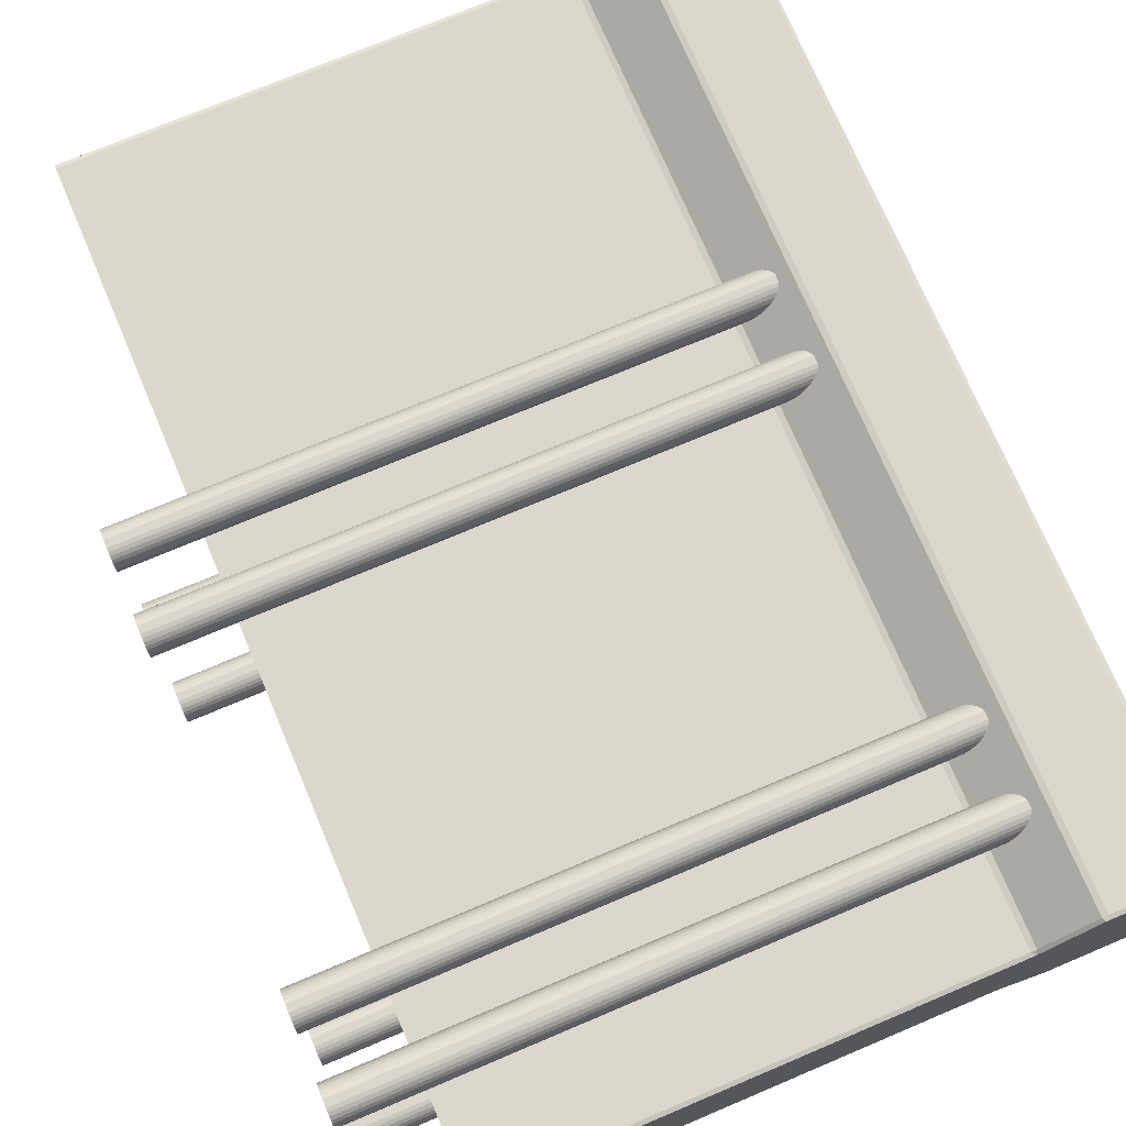
<metadata>
{"format":"obj","ext":"obj","renderer":"f3d","projection":"perspective","resolution":1024,"background":"white","views":[{"elev":73.4,"azim":-22.9,"up":"+Z"}]}
</metadata>
<code>
o Cube.007
v -2 0 0
v -2 3 0
v -0.4623 3 0
v -0.4623 0 0
v -0.2947 3 0
v -0.2947 0 0
v -0.2427 0.3551 0.3034
v -2.243 0.3551 0.3034
v -0.2427 0.3664 0.3068
v -2.243 0.3664 0.3068
v -0.2427 0.3768 0.3124
v -2.243 0.3768 0.3124
v -0.2427 0.386 0.3198
v -2.243 0.386 0.3198
v -0.2427 0.3934 0.329
v -2.243 0.3934 0.329
v -0.2427 0.399 0.3394
v -2.243 0.399 0.3394
v -0.2427 0.4024 0.3507
v -2.243 0.4024 0.3507
v -0.2427 0.4036 0.3624
v -2.243 0.4036 0.3624
v -0.2427 0.4024 0.3742
v -2.243 0.4024 0.3742
v -0.2427 0.399 0.3855
v -2.243 0.399 0.3855
v -0.2427 0.3934 0.3959
v -2.243 0.3934 0.3959
v -0.2427 0.386 0.4051
v -2.243 0.386 0.4051
v -0.2427 0.3768 0.4125
v -2.243 0.3768 0.4125
v -0.2427 0.3664 0.4181
v -2.243 0.3664 0.4181
v -0.2427 0.3551 0.4215
v -2.243 0.3551 0.4215
v -0.2427 0.3316 0.4215
v -2.243 0.3316 0.4215
v -0.2427 0.3203 0.4181
v -2.243 0.3203 0.4181
v -0.2427 0.3099 0.4125
v -2.243 0.3099 0.4125
v -0.2427 0.3007 0.4051
v -2.243 0.3007 0.4051
v -0.2427 0.2933 0.3959
v -2.243 0.2933 0.3959
v -0.2427 0.2877 0.3855
v -2.243 0.2877 0.3855
v -0.2427 0.2843 0.3742
v -2.243 0.2843 0.3742
v -0.2427 0.2831 0.3624
v -2.243 0.2831 0.3624
v -0.2427 0.2843 0.3507
v -2.243 0.2843 0.3507
v -0.2427 0.2877 0.3394
v -2.243 0.2877 0.3394
v -0.2427 0.2933 0.329
v -2.243 0.2933 0.329
v -0.2427 0.3007 0.3198
v -2.243 0.3007 0.3198
v -0.2427 0.3099 0.3124
v -2.243 0.3099 0.3124
v -0.2427 0.3203 0.3068
v -2.243 0.3203 0.3068
v -0.2427 0.3316 0.3034
v -2.243 0.3316 0.3034
v -2.243 0.5824 0.3034
v -0.2427 0.5824 0.3034
v -2.243 0.5711 0.3068
v -0.2427 0.5711 0.3068
v -2.243 0.5607 0.3124
v -0.2427 0.5607 0.3124
v -2.243 0.5516 0.3198
v -0.2427 0.5516 0.3198
v -2.243 0.5441 0.329
v -0.2427 0.5441 0.329
v -2.243 0.5385 0.3394
v -0.2427 0.5385 0.3394
v -2.243 0.5351 0.3507
v -0.2427 0.5351 0.3507
v -2.243 0.5339 0.3624
v -0.2427 0.5339 0.3624
v -2.243 0.5351 0.3742
v -0.2427 0.5351 0.3742
v -2.243 0.5385 0.3855
v -0.2427 0.5385 0.3855
v -2.243 0.5441 0.3959
v -0.2427 0.5441 0.3959
v -2.243 0.5516 0.4051
v -0.2427 0.5516 0.4051
v -2.243 0.5607 0.4125
v -0.2427 0.5607 0.4125
v -2.243 0.5711 0.4181
v -0.2427 0.5711 0.4181
v -2.243 0.5824 0.4215
v -0.2427 0.5824 0.4215
v -2.243 0.6059 0.4215
v -0.2427 0.6059 0.4215
v -2.243 0.6172 0.4181
v -0.2427 0.6172 0.4181
v -2.243 0.6276 0.4125
v -0.2427 0.6276 0.4125
v -2.243 0.6368 0.4051
v -0.2427 0.6368 0.4051
v -2.243 0.6443 0.3959
v -0.2427 0.6443 0.3959
v -2.243 0.6498 0.3855
v -0.2427 0.6498 0.3855
v -2.243 0.6532 0.3742
v -0.2427 0.6532 0.3742
v -2.243 0.6544 0.3624
v -0.2427 0.6544 0.3624
v -2.243 0.6532 0.3507
v -0.2427 0.6532 0.3507
v -2.243 0.6498 0.3394
v -0.2427 0.6498 0.3394
v -2.243 0.6443 0.329
v -0.2427 0.6443 0.329
v -2.243 0.6368 0.3198
v -0.2427 0.6368 0.3198
v -2.243 0.6276 0.3124
v -0.2427 0.6276 0.3124
v -2.243 0.6172 0.3068
v -0.2427 0.6172 0.3068
v -2.243 0.6059 0.3034
v -0.2427 0.6059 0.3034
v -0.2427 1.654 0.3034
v -2.243 1.654 0.3034
v -0.2427 1.665 0.3068
v -2.243 1.665 0.3068
v -0.2427 1.676 0.3124
v -2.243 1.676 0.3124
v -0.2427 1.685 0.3198
v -2.243 1.685 0.3198
v -0.2427 1.692 0.329
v -2.243 1.692 0.329
v -0.2427 1.698 0.3394
v -2.243 1.698 0.3394
v -0.2427 1.701 0.3507
v -2.243 1.701 0.3507
v -0.2427 1.702 0.3624
v -2.243 1.702 0.3624
v -0.2427 1.701 0.3742
v -2.243 1.701 0.3742
v -0.2427 1.698 0.3855
v -2.243 1.698 0.3855
v -0.2427 1.692 0.3959
v -2.243 1.692 0.3959
v -0.2427 1.685 0.4051
v -2.243 1.685 0.4051
v -0.2427 1.676 0.4125
v -2.243 1.676 0.4125
v -0.2427 1.665 0.4181
v -2.243 1.665 0.4181
v -0.2427 1.654 0.4215
v -2.243 1.654 0.4215
v -0.2427 1.63 0.4215
v -2.243 1.63 0.4215
v -0.2427 1.619 0.4181
v -2.243 1.619 0.4181
v -0.2427 1.609 0.4125
v -2.243 1.609 0.4125
v -0.2427 1.599 0.4051
v -2.243 1.599 0.4051
v -0.2427 1.592 0.3959
v -2.243 1.592 0.3959
v -0.2427 1.586 0.3855
v -2.243 1.586 0.3855
v -0.2427 1.583 0.3742
v -2.243 1.583 0.3742
v -0.2427 1.582 0.3624
v -2.243 1.582 0.3624
v -0.2427 1.583 0.3507
v -2.243 1.583 0.3507
v -0.2427 1.586 0.3394
v -2.243 1.586 0.3394
v -0.2427 1.592 0.329
v -2.243 1.592 0.329
v -0.2427 1.599 0.3198
v -2.243 1.599 0.3198
v -0.2427 1.609 0.3124
v -2.243 1.609 0.3124
v -0.2427 1.619 0.3068
v -2.243 1.619 0.3068
v -0.2427 1.63 0.3034
v -2.243 1.63 0.3034
v -2.243 1.881 0.3034
v -0.2427 1.881 0.3034
v -2.243 1.87 0.3068
v -0.2427 1.87 0.3068
v -2.243 1.859 0.3124
v -0.2427 1.859 0.3124
v -2.243 1.85 0.3198
v -0.2427 1.85 0.3198
v -2.243 1.843 0.329
v -0.2427 1.843 0.329
v -2.243 1.837 0.3394
v -0.2427 1.837 0.3394
v -2.243 1.834 0.3507
v -0.2427 1.834 0.3507
v -2.243 1.833 0.3624
v -0.2427 1.833 0.3624
v -2.243 1.834 0.3742
v -0.2427 1.834 0.3742
v -2.243 1.837 0.3855
v -0.2427 1.837 0.3855
v -2.243 1.843 0.3959
v -0.2427 1.843 0.3959
v -2.243 1.85 0.4051
v -0.2427 1.85 0.4051
v -2.243 1.859 0.4125
v -0.2427 1.859 0.4125
v -2.243 1.87 0.4181
v -0.2427 1.87 0.4181
v -2.243 1.881 0.4215
v -0.2427 1.881 0.4215
v -2.243 1.905 0.4215
v -0.2427 1.905 0.4215
v -2.243 1.916 0.4181
v -0.2427 1.916 0.4181
v -2.243 1.926 0.4125
v -0.2427 1.926 0.4125
v -2.243 1.935 0.4051
v -0.2427 1.935 0.4051
v -2.243 1.943 0.3959
v -0.2427 1.943 0.3959
v -2.243 1.949 0.3855
v -0.2427 1.949 0.3855
v -2.243 1.952 0.3742
v -0.2427 1.952 0.3742
v -2.243 1.953 0.3624
v -0.2427 1.953 0.3624
v -2.243 1.952 0.3507
v -0.2427 1.952 0.3507
v -2.243 1.949 0.3394
v -0.2427 1.949 0.3394
v -2.243 1.943 0.329
v -0.2427 1.943 0.329
v -2.243 1.935 0.3198
v -0.2427 1.935 0.3198
v -2.243 1.926 0.3124
v -0.2427 1.926 0.3124
v -2.243 1.916 0.3068
v -0.2427 1.916 0.3068
v -2.243 1.905 0.3034
v -0.2427 1.905 0.3034
v -0.2427 0.3551 -0.3034
v -2.243 0.3551 -0.3034
v -0.2427 0.3664 -0.3068
v -2.243 0.3664 -0.3068
v -0.2427 0.3768 -0.3124
v -2.243 0.3768 -0.3124
v -0.2427 0.386 -0.3198
v -2.243 0.386 -0.3198
v -0.2427 0.3934 -0.329
v -2.243 0.3934 -0.329
v -0.2427 0.399 -0.3394
v -2.243 0.399 -0.3394
v -0.2427 0.4024 -0.3507
v -2.243 0.4024 -0.3507
v -0.2427 0.4036 -0.3624
v -2.243 0.4036 -0.3624
v -0.2427 0.4024 -0.3742
v -2.243 0.4024 -0.3742
v -0.2427 0.399 -0.3855
v -2.243 0.399 -0.3855
v -0.2427 0.3934 -0.3959
v -2.243 0.3934 -0.3959
v -0.2427 0.386 -0.4051
v -2.243 0.386 -0.4051
v -0.2427 0.3768 -0.4125
v -2.243 0.3768 -0.4125
v -0.2427 0.3664 -0.4181
v -2.243 0.3664 -0.4181
v -0.2427 0.3551 -0.4215
v -2.243 0.3551 -0.4215
v -0.2427 0.3316 -0.4215
v -2.243 0.3316 -0.4215
v -0.2427 0.3203 -0.4181
v -2.243 0.3203 -0.4181
v -0.2427 0.3099 -0.4125
v -2.243 0.3099 -0.4125
v -0.2427 0.3007 -0.4051
v -2.243 0.3007 -0.4051
v -0.2427 0.2933 -0.3959
v -2.243 0.2933 -0.3959
v -0.2427 0.2877 -0.3855
v -2.243 0.2877 -0.3855
v -0.2427 0.2843 -0.3742
v -2.243 0.2843 -0.3742
v -0.2427 0.2831 -0.3624
v -2.243 0.2831 -0.3624
v -0.2427 0.2843 -0.3507
v -2.243 0.2843 -0.3507
v -0.2427 0.2877 -0.3394
v -2.243 0.2877 -0.3394
v -0.2427 0.2933 -0.329
v -2.243 0.2933 -0.329
v -0.2427 0.3007 -0.3198
v -2.243 0.3007 -0.3198
v -0.2427 0.3099 -0.3124
v -2.243 0.3099 -0.3124
v -0.2427 0.3203 -0.3068
v -2.243 0.3203 -0.3068
v -0.2427 0.3316 -0.3034
v -2.243 0.3316 -0.3034
v -2.243 0.5824 -0.3034
v -0.2427 0.5824 -0.3034
v -2.243 0.5711 -0.3068
v -0.2427 0.5711 -0.3068
v -2.243 0.5607 -0.3124
v -0.2427 0.5607 -0.3124
v -2.243 0.5516 -0.3198
v -0.2427 0.5516 -0.3198
v -2.243 0.5441 -0.329
v -0.2427 0.5441 -0.329
v -2.243 0.5385 -0.3394
v -0.2427 0.5385 -0.3394
v -2.243 0.5351 -0.3507
v -0.2427 0.5351 -0.3507
v -2.243 0.5339 -0.3624
v -0.2427 0.5339 -0.3624
v -2.243 0.5351 -0.3742
v -0.2427 0.5351 -0.3742
v -2.243 0.5385 -0.3855
v -0.2427 0.5385 -0.3855
v -2.243 0.5441 -0.3959
v -0.2427 0.5441 -0.3959
v -2.243 0.5516 -0.4051
v -0.2427 0.5516 -0.4051
v -2.243 0.5607 -0.4125
v -0.2427 0.5607 -0.4125
v -2.243 0.5711 -0.4181
v -0.2427 0.5711 -0.4181
v -2.243 0.5824 -0.4215
v -0.2427 0.5824 -0.4215
v -2.243 0.6059 -0.4215
v -0.2427 0.6059 -0.4215
v -2.243 0.6172 -0.4181
v -0.2427 0.6172 -0.4181
v -2.243 0.6276 -0.4125
v -0.2427 0.6276 -0.4125
v -2.243 0.6368 -0.4051
v -0.2427 0.6368 -0.4051
v -2.243 0.6443 -0.3959
v -0.2427 0.6443 -0.3959
v -2.243 0.6498 -0.3855
v -0.2427 0.6498 -0.3855
v -2.243 0.6532 -0.3742
v -0.2427 0.6532 -0.3742
v -2.243 0.6544 -0.3624
v -0.2427 0.6544 -0.3624
v -2.243 0.6532 -0.3507
v -0.2427 0.6532 -0.3507
v -2.243 0.6498 -0.3394
v -0.2427 0.6498 -0.3394
v -2.243 0.6443 -0.329
v -0.2427 0.6443 -0.329
v -2.243 0.6368 -0.3198
v -0.2427 0.6368 -0.3198
v -2.243 0.6276 -0.3124
v -0.2427 0.6276 -0.3124
v -2.243 0.6172 -0.3068
v -0.2427 0.6172 -0.3068
v -2.243 0.6059 -0.3034
v -0.2427 0.6059 -0.3034
v -0.2427 1.654 -0.3034
v -2.243 1.654 -0.3034
v -0.2427 1.665 -0.3068
v -2.243 1.665 -0.3068
v -0.2427 1.676 -0.3124
v -2.243 1.676 -0.3124
v -0.2427 1.685 -0.3198
v -2.243 1.685 -0.3198
v -0.2427 1.692 -0.329
v -2.243 1.692 -0.329
v -0.2427 1.698 -0.3394
v -2.243 1.698 -0.3394
v -0.2427 1.701 -0.3507
v -2.243 1.701 -0.3507
v -0.2427 1.702 -0.3624
v -2.243 1.702 -0.3624
v -0.2427 1.701 -0.3742
v -2.243 1.701 -0.3742
v -0.2427 1.698 -0.3855
v -2.243 1.698 -0.3855
v -0.2427 1.692 -0.3959
v -2.243 1.692 -0.3959
v -0.2427 1.685 -0.4051
v -2.243 1.685 -0.4051
v -0.2427 1.676 -0.4125
v -2.243 1.676 -0.4125
v -0.2427 1.665 -0.4181
v -2.243 1.665 -0.4181
v -0.2427 1.654 -0.4215
v -2.243 1.654 -0.4215
v -0.2427 1.63 -0.4215
v -2.243 1.63 -0.4215
v -0.2427 1.619 -0.4181
v -2.243 1.619 -0.4181
v -0.2427 1.609 -0.4125
v -2.243 1.609 -0.4125
v -0.2427 1.599 -0.4051
v -2.243 1.599 -0.4051
v -0.2427 1.592 -0.3959
v -2.243 1.592 -0.3959
v -0.2427 1.586 -0.3855
v -2.243 1.586 -0.3855
v -0.2427 1.583 -0.3742
v -2.243 1.583 -0.3742
v -0.2427 1.582 -0.3624
v -2.243 1.582 -0.3624
v -0.2427 1.583 -0.3507
v -2.243 1.583 -0.3507
v -0.2427 1.586 -0.3394
v -2.243 1.586 -0.3394
v -0.2427 1.592 -0.329
v -2.243 1.592 -0.329
v -0.2427 1.599 -0.3198
v -2.243 1.599 -0.3198
v -0.2427 1.609 -0.3124
v -2.243 1.609 -0.3124
v -0.2427 1.619 -0.3068
v -2.243 1.619 -0.3068
v -0.2427 1.63 -0.3034
v -2.243 1.63 -0.3034
v -2.243 1.881 -0.3034
v -0.2427 1.881 -0.3034
v -2.243 1.87 -0.3068
v -0.2427 1.87 -0.3068
v -2.243 1.859 -0.3124
v -0.2427 1.859 -0.3124
v -2.243 1.85 -0.3198
v -0.2427 1.85 -0.3198
v -2.243 1.843 -0.329
v -0.2427 1.843 -0.329
v -2.243 1.837 -0.3394
v -0.2427 1.837 -0.3394
v -2.243 1.834 -0.3507
v -0.2427 1.834 -0.3507
v -2.243 1.833 -0.3624
v -0.2427 1.833 -0.3624
v -2.243 1.834 -0.3742
v -0.2427 1.834 -0.3742
v -2.243 1.837 -0.3855
v -0.2427 1.837 -0.3855
v -2.243 1.843 -0.3959
v -0.2427 1.843 -0.3959
v -2.243 1.85 -0.4051
v -0.2427 1.85 -0.4051
v -2.243 1.859 -0.4125
v -0.2427 1.859 -0.4125
v -2.243 1.87 -0.4181
v -0.2427 1.87 -0.4181
v -2.243 1.881 -0.4215
v -0.2427 1.881 -0.4215
v -2.243 1.905 -0.4215
v -0.2427 1.905 -0.4215
v -2.243 1.916 -0.4181
v -0.2427 1.916 -0.4181
v -2.243 1.926 -0.4125
v -0.2427 1.926 -0.4125
v -2.243 1.935 -0.4051
v -0.2427 1.935 -0.4051
v -2.243 1.943 -0.3959
v -0.2427 1.943 -0.3959
v -2.243 1.949 -0.3855
v -0.2427 1.949 -0.3855
v -2.243 1.952 -0.3742
v -0.2427 1.952 -0.3742
v -2.243 1.953 -0.3624
v -0.2427 1.953 -0.3624
v -2.243 1.952 -0.3507
v -0.2427 1.952 -0.3507
v -2.243 1.949 -0.3394
v -0.2427 1.949 -0.3394
v -2.243 1.943 -0.329
v -0.2427 1.943 -0.329
v -2.243 1.935 -0.3198
v -0.2427 1.935 -0.3198
v -2.243 1.926 -0.3124
v -0.2427 1.926 -0.3124
v -2.243 1.916 -0.3068
v -0.2427 1.916 -0.3068
v -2.243 1.905 -0.3034
v -0.2427 1.905 -0.3034
v -2 0 0.3254
v -2 0.01227 0.3299
v -2 2.988 0.3299
v -2 3 0.3254
v 0 0.01227 0.4471
v -0.01227 0.01227 0.4511
v -0.01227 0 0.4466
v -0.01227 3 0.4466
v -0.01227 2.988 0.4511
v 0 2.988 0.4471
v -0.4746 0.01227 0.3299
v -0.4623 0 0.3254
v -0.4573 0.01227 0.3336
v -0.4746 2.988 0.3299
v -0.4573 2.988 0.3336
v -0.4623 3 0.3254
v -0.2825 0.01227 0.4511
v -0.2998 0.01227 0.4475
v -0.2947 0 0.4466
v -0.2998 2.988 0.4475
v -0.2825 2.988 0.4511
v -0.2947 3 0.4466
v -0.01227 0 0
v 0 0.01227 0
v 0 2.988 0
v -0.01227 3 0
v -0.2427 0.3551 0.4215
v -0.2427 0.3316 0.4215
v -2.243 0.3316 0.4215
v -2.243 0.3551 0.4215
v -0.2427 0.3316 0.3034
v -0.2427 0.3551 0.3034
v -2.243 0.3551 0.3034
v -2.243 0.3316 0.3034
v -2.243 0.6059 0.3034
v -2.243 0.5824 0.3034
v -0.2427 0.5824 0.3034
v -0.2427 0.6059 0.3034
v -2.243 0.5824 0.4215
v -2.243 0.6059 0.4215
v -0.2427 0.6059 0.4215
v -0.2427 0.5824 0.4215
v -0.2427 1.654 0.4215
v -0.2427 1.63 0.4215
v -2.243 1.63 0.4215
v -2.243 1.654 0.4215
v -0.2427 1.63 0.3034
v -0.2427 1.654 0.3034
v -2.243 1.654 0.3034
v -2.243 1.63 0.3034
v -2.243 1.905 0.3034
v -2.243 1.881 0.3034
v -0.2427 1.881 0.3034
v -0.2427 1.905 0.3034
v -2.243 1.881 0.4215
v -2.243 1.905 0.4215
v -0.2427 1.905 0.4215
v -0.2427 1.881 0.4215
v -2 0.01227 -0.3299
v -2 0 -0.3254
v -2 3 -0.3254
v -2 2.988 -0.3299
v 0 0.01227 -0.4471
v -0.01227 0 -0.4466
v -0.01227 0.01227 -0.4511
v -0.01227 3 -0.4466
v 0 2.988 -0.4471
v -0.01227 2.988 -0.4511
v -0.4746 0.01227 -0.3299
v -0.4573 0.01227 -0.3336
v -0.4623 0 -0.3254
v -0.4746 2.988 -0.3299
v -0.4623 3 -0.3254
v -0.4573 2.988 -0.3336
v -0.2947 0 -0.4466
v -0.2998 0.01227 -0.4475
v -0.2825 0.01227 -0.4511
v -0.2947 3 -0.4466
v -0.2825 2.988 -0.4511
v -0.2998 2.988 -0.4475
v -0.2427 0.3316 -0.4215
v -0.2427 0.3551 -0.4215
v -2.243 0.3551 -0.4215
v -2.243 0.3316 -0.4215
v -0.2427 0.3551 -0.3034
v -0.2427 0.3316 -0.3034
v -2.243 0.3316 -0.3034
v -2.243 0.3551 -0.3034
v -2.243 0.5824 -0.3034
v -2.243 0.6059 -0.3034
v -0.2427 0.6059 -0.3034
v -0.2427 0.5824 -0.3034
v -2.243 0.6059 -0.4215
v -2.243 0.5824 -0.4215
v -0.2427 0.5824 -0.4215
v -0.2427 0.6059 -0.4215
v -0.2427 1.63 -0.4215
v -0.2427 1.654 -0.4215
v -2.243 1.654 -0.4215
v -2.243 1.63 -0.4215
v -0.2427 1.654 -0.3034
v -0.2427 1.63 -0.3034
v -2.243 1.63 -0.3034
v -2.243 1.654 -0.3034
v -2.243 1.881 -0.3034
v -2.243 1.905 -0.3034
v -0.2427 1.905 -0.3034
v -0.2427 1.881 -0.3034
v -2.243 1.905 -0.4215
v -2.243 1.881 -0.4215
v -0.2427 1.881 -0.4215
v -0.2427 1.905 -0.4215
f 512 5 508 494
f 3 2 490 502
f 510 511 496 491
f 492 495 507 503
f 6 561 550 509
f 497 500 489 488
f 5 3 502 508
f 6 509 493 505
f 4 6 505 498
f 504 506 501 499
f 1 546 557 4
f 512 552 564 5
f 3 559 547 2
f 510 549 553 511
f 551 563 565 554
f 555 545 548 558
f 5 564 559 3
f 4 557 561 6
f 562 556 560 566
f 491 492 493
f 494 495 496
f 497 498 499
f 500 501 502
f 503 504 505
f 506 507 508
f 549 550 551
f 552 553 554
f 555 556 557
f 558 559 560
f 561 562 563
f 564 565 566
f 512 494 496 511
f 495 492 491 496
f 505 493 492 503
f 502 490 489 500
f 487 498 497 488
f 508 502 501 506
f 500 497 499 501
f 498 505 504 499
f 494 508 507 495
f 506 504 503 507
f 493 509 510 491
f 511 553 552 512
f 553 549 551 554
f 563 551 550 561
f 558 548 547 559
f 545 555 557 546
f 566 560 559 564
f 560 556 555 558
f 556 562 561 557
f 554 565 564 552
f 565 563 562 566
f 549 510 509 550
f 1 4 498 487
f 520 517 65 66
f 48 47 45 46
f 50 49 47 48
f 30 29 27 28
f 10 9 7 8
f 52 51 49 50
f 32 31 29 30
f 12 11 9 10
f 54 53 51 52
f 34 33 31 32
f 14 13 11 12
f 56 55 53 54
f 36 35 33 34
f 16 15 13 14
f 58 57 55 56
f 38 37 514 515
f 18 17 15 16
f 60 59 57 58
f 8 7 518 519
f 20 19 17 18
f 62 61 59 60
f 40 39 37 38
f 22 21 19 20
f 64 63 61 62
f 42 41 39 40
f 24 23 21 22
f 66 65 63 64
f 44 43 41 42
f 26 25 23 24
f 522 523 68 67
f 46 45 43 44
f 28 27 25 26
f 87 88 90 89
f 79 80 82 81
f 105 106 108 107
f 121 122 124 123
f 526 527 98 97
f 125 126 524 521
f 107 108 110 109
f 101 102 104 103
f 73 74 76 75
f 89 90 92 91
f 81 82 84 83
f 115 116 118 117
f 67 68 70 69
f 532 529 155 156
f 109 110 112 111
f 123 124 126 125
f 75 76 78 77
f 91 92 94 93
f 103 104 106 105
f 117 118 120 119
f 69 70 72 71
f 83 84 86 85
f 97 98 100 99
f 111 112 114 113
f 77 78 80 79
f 93 94 96 95
f 85 86 88 87
f 119 120 122 121
f 71 72 74 73
f 95 96 528 525
f 99 100 102 101
f 113 114 116 115
f 536 533 185 186
f 168 167 165 166
f 170 169 167 168
f 150 149 147 148
f 130 129 127 128
f 172 171 169 170
f 152 151 149 150
f 132 131 129 130
f 174 173 171 172
f 154 153 151 152
f 134 133 131 132
f 176 175 173 174
f 156 155 153 154
f 136 135 133 134
f 178 177 175 176
f 158 157 530 531
f 138 137 135 136
f 180 179 177 178
f 128 127 534 535
f 140 139 137 138
f 182 181 179 180
f 160 159 157 158
f 142 141 139 140
f 184 183 181 182
f 162 161 159 160
f 144 143 141 142
f 186 185 183 184
f 164 163 161 162
f 146 145 143 144
f 538 539 188 187
f 166 165 163 164
f 148 147 145 146
f 207 208 210 209
f 199 200 202 201
f 225 226 228 227
f 241 242 244 243
f 542 543 218 217
f 245 246 540 537
f 227 228 230 229
f 221 222 224 223
f 193 194 196 195
f 209 210 212 211
f 201 202 204 203
f 235 236 238 237
f 187 188 190 189
f 229 230 232 231
f 243 244 246 245
f 195 196 198 197
f 211 212 214 213
f 223 224 226 225
f 237 238 240 239
f 189 190 192 191
f 203 204 206 205
f 217 218 220 219
f 231 232 234 233
f 197 198 200 199
f 213 214 216 215
f 205 206 208 207
f 239 240 242 241
f 191 192 194 193
f 215 216 544 541
f 219 220 222 221
f 233 234 236 235
f 569 276 275 568
f 516 513 35 36
f 573 306 305 572
f 288 286 285 287
f 290 288 287 289
f 270 268 267 269
f 250 248 247 249
f 292 290 289 291
f 272 270 269 271
f 252 250 249 251
f 294 292 291 293
f 274 272 271 273
f 254 252 251 253
f 296 294 293 295
f 276 274 273 275
f 256 254 253 255
f 298 296 295 297
f 278 570 567 277
f 258 256 255 257
f 300 298 297 299
f 248 574 571 247
f 260 258 257 259
f 302 300 299 301
f 280 278 277 279
f 262 260 259 261
f 304 302 301 303
f 282 280 279 281
f 264 262 261 263
f 306 304 303 305
f 284 282 281 283
f 266 264 263 265
f 575 307 308 578
f 286 284 283 285
f 268 266 265 267
f 327 329 330 328
f 319 321 322 320
f 345 347 348 346
f 361 363 364 362
f 579 337 338 582
f 365 576 577 366
f 347 349 350 348
f 341 343 344 342
f 313 315 316 314
f 329 331 332 330
f 321 323 324 322
f 355 357 358 356
f 307 309 310 308
f 585 396 395 584
f 349 351 352 350
f 363 365 366 364
f 315 317 318 316
f 331 333 334 332
f 343 345 346 344
f 357 359 360 358
f 309 311 312 310
f 323 325 326 324
f 337 339 340 338
f 351 353 354 352
f 317 319 320 318
f 333 335 336 334
f 325 327 328 326
f 359 361 362 360
f 311 313 314 312
f 335 580 581 336
f 339 341 342 340
f 353 355 356 354
f 589 426 425 588
f 408 406 405 407
f 410 408 407 409
f 390 388 387 389
f 370 368 367 369
f 412 410 409 411
f 392 390 389 391
f 372 370 369 371
f 414 412 411 413
f 394 392 391 393
f 374 372 371 373
f 416 414 413 415
f 396 394 393 395
f 376 374 373 375
f 418 416 415 417
f 398 586 583 397
f 378 376 375 377
f 420 418 417 419
f 368 590 587 367
f 380 378 377 379
f 422 420 419 421
f 400 398 397 399
f 382 380 379 381
f 424 422 421 423
f 402 400 399 401
f 384 382 381 383
f 426 424 423 425
f 404 402 401 403
f 386 384 383 385
f 591 427 428 594
f 406 404 403 405
f 388 386 385 387
f 447 449 450 448
f 439 441 442 440
f 465 467 468 466
f 481 483 484 482
f 595 457 458 598
f 485 592 593 486
f 467 469 470 468
f 461 463 464 462
f 433 435 436 434
f 449 451 452 450
f 441 443 444 442
f 475 477 478 476
f 427 429 430 428
f 469 471 472 470
f 483 485 486 484
f 435 437 438 436
f 451 453 454 452
f 463 465 466 464
f 477 479 480 478
f 429 431 432 430
f 443 445 446 444
f 457 459 460 458
f 471 473 474 472
f 437 439 440 438
f 453 455 456 454
f 445 447 448 446
f 479 481 482 480
f 431 433 434 432
f 455 596 597 456
f 459 461 462 460
f 473 475 476 474
f 513 516 515 514
f 519 518 517 520
f 521 524 523 522
f 527 526 525 528
f 529 532 531 530
f 535 534 533 536
f 537 540 539 538
f 543 542 541 544
f 567 570 569 568
f 573 572 571 574
f 575 578 577 576
f 581 580 579 582
f 583 586 585 584
f 589 588 587 590
f 591 594 593 592
f 597 596 595 598

</code>
